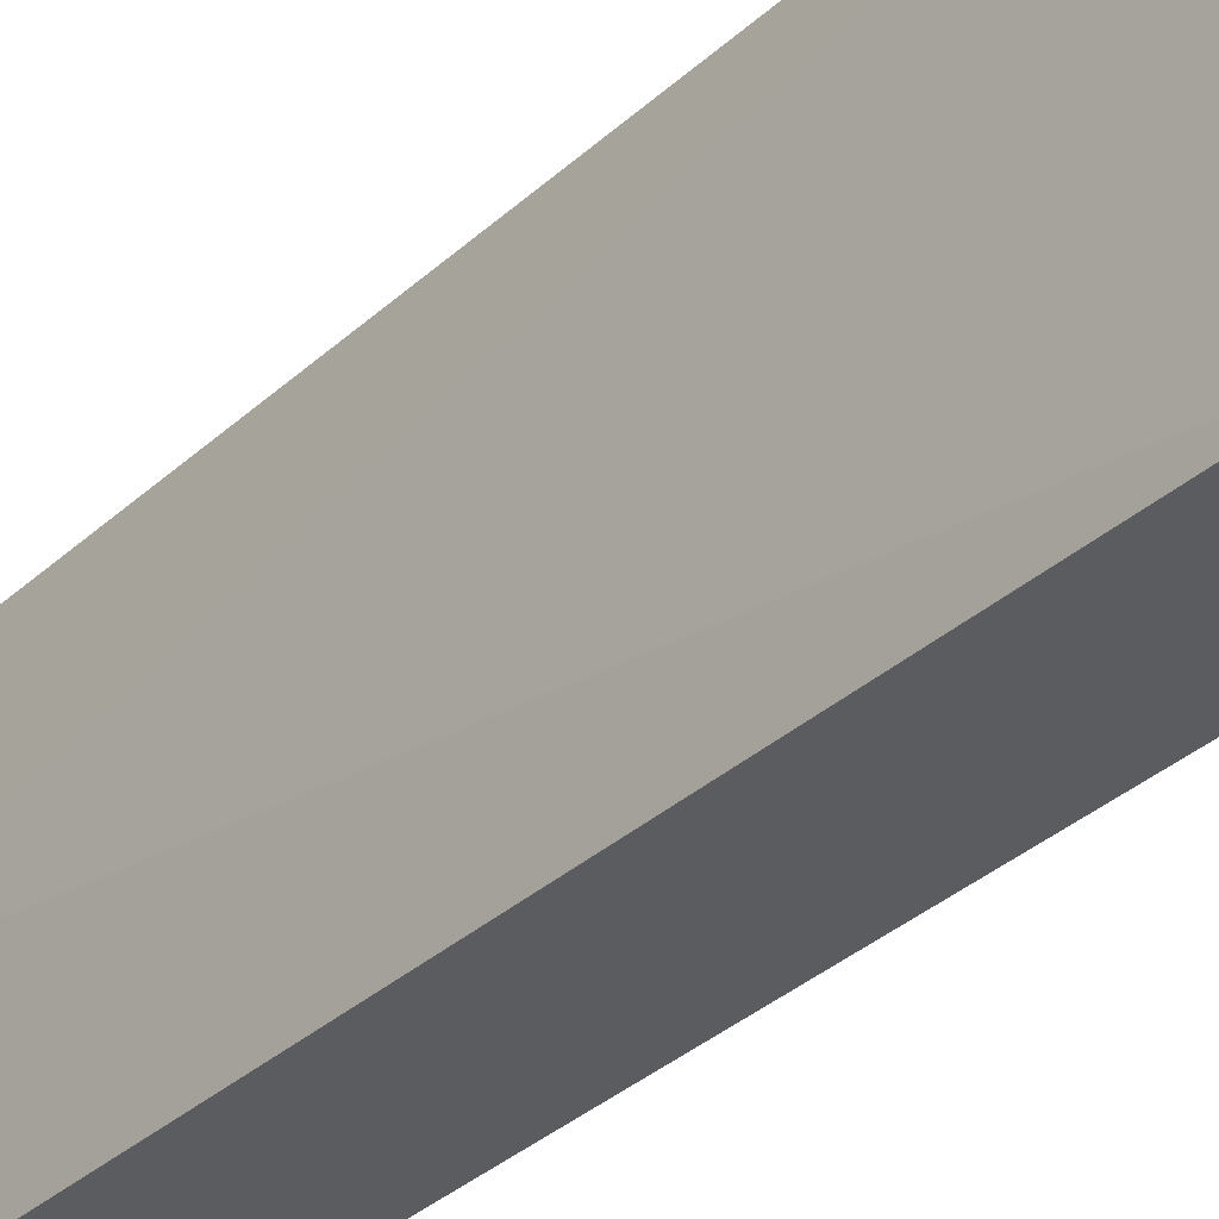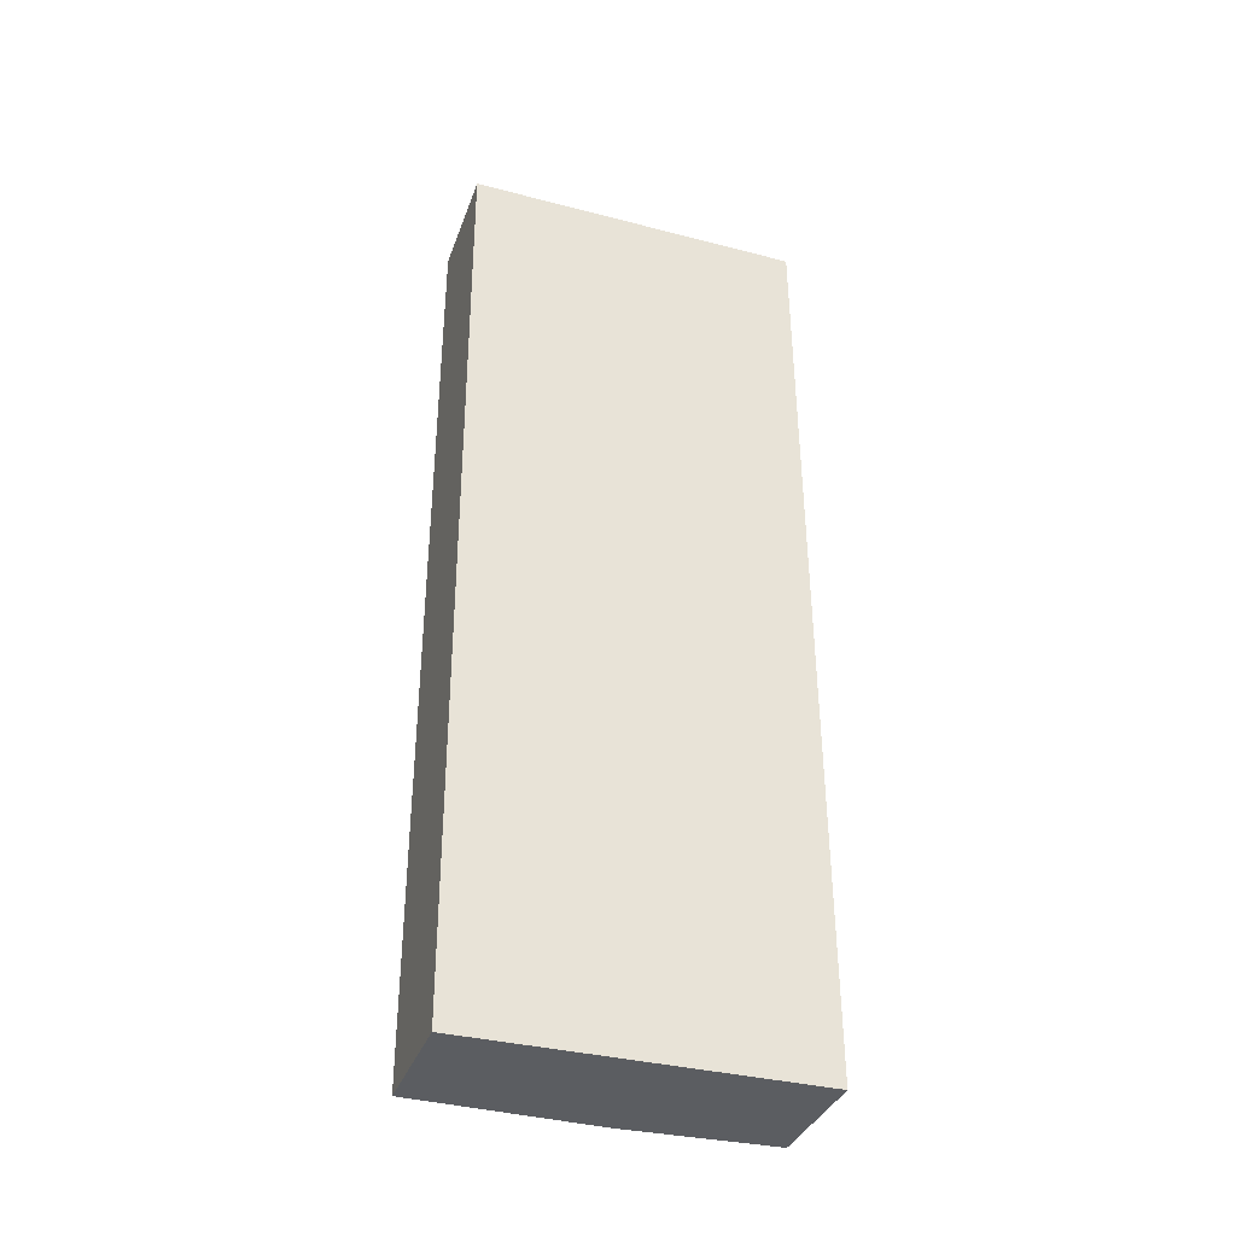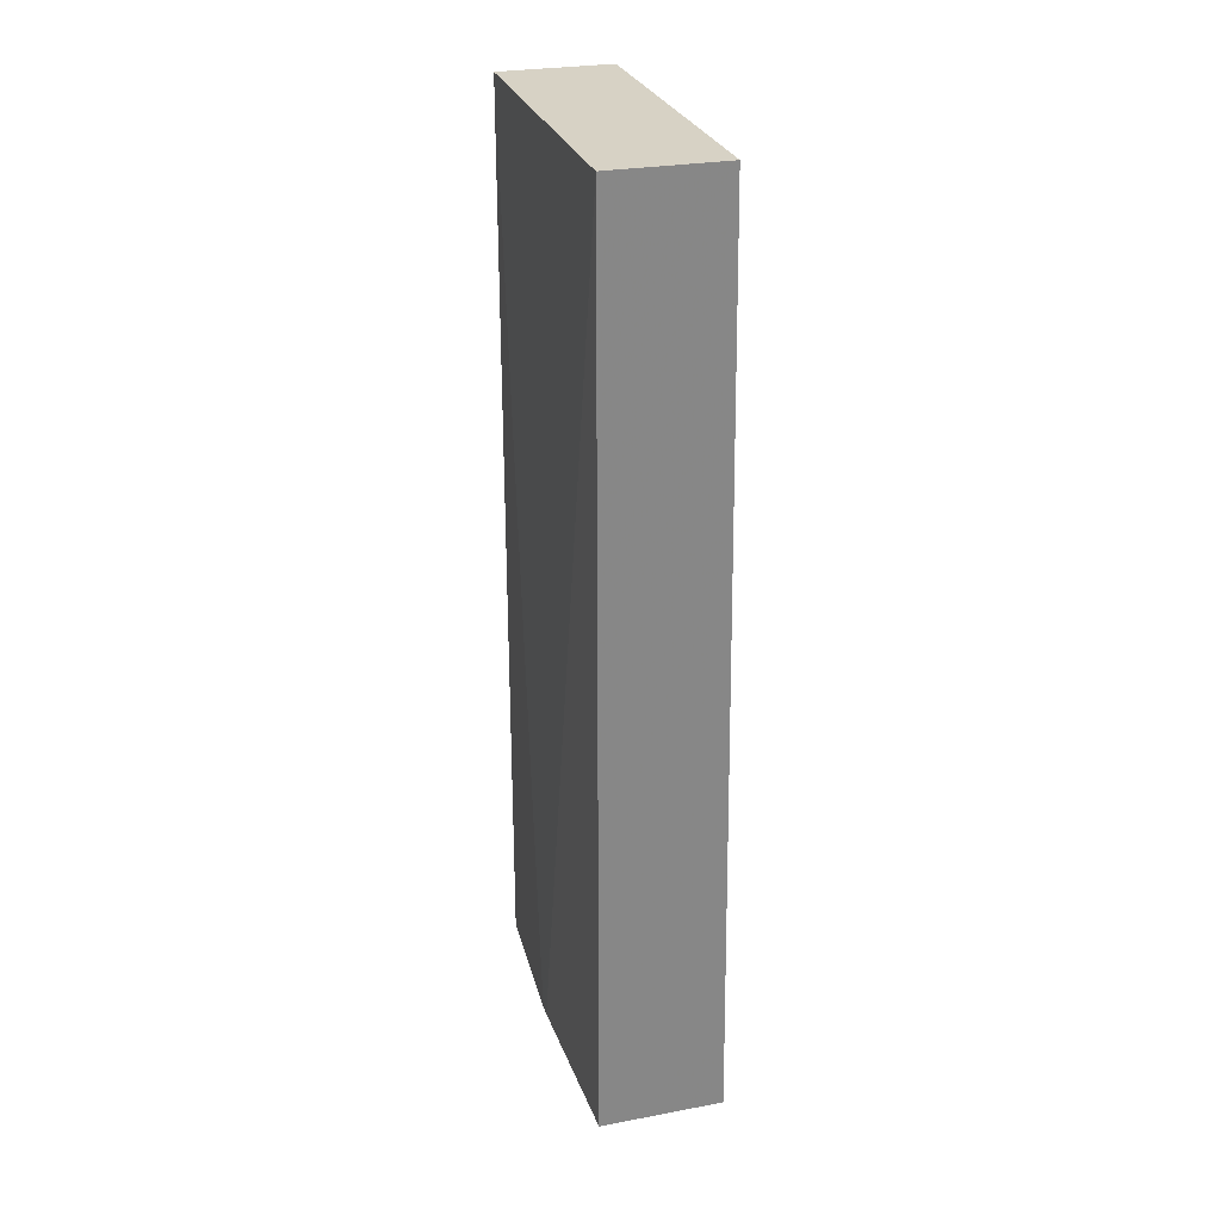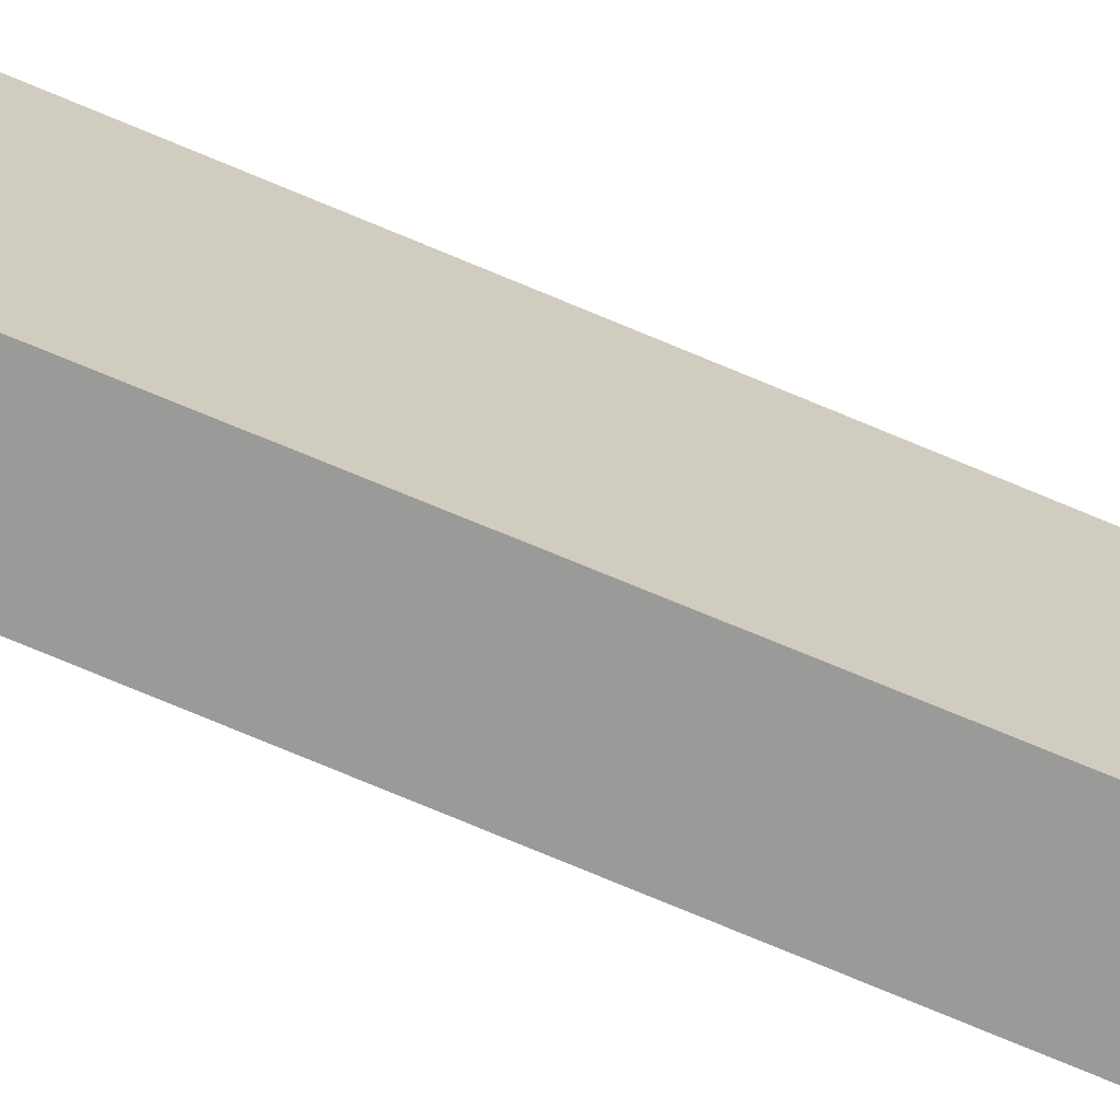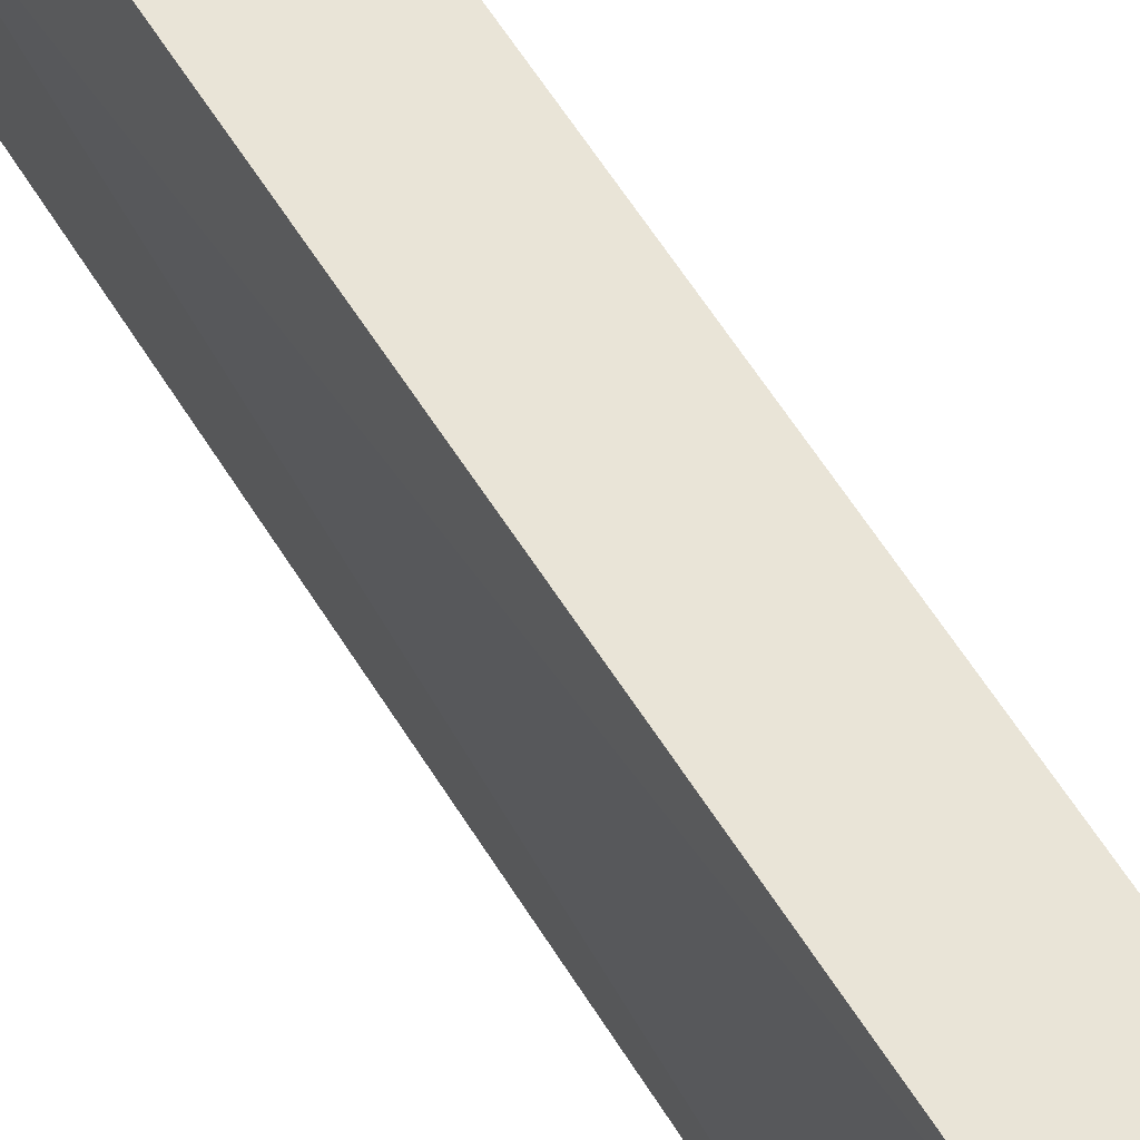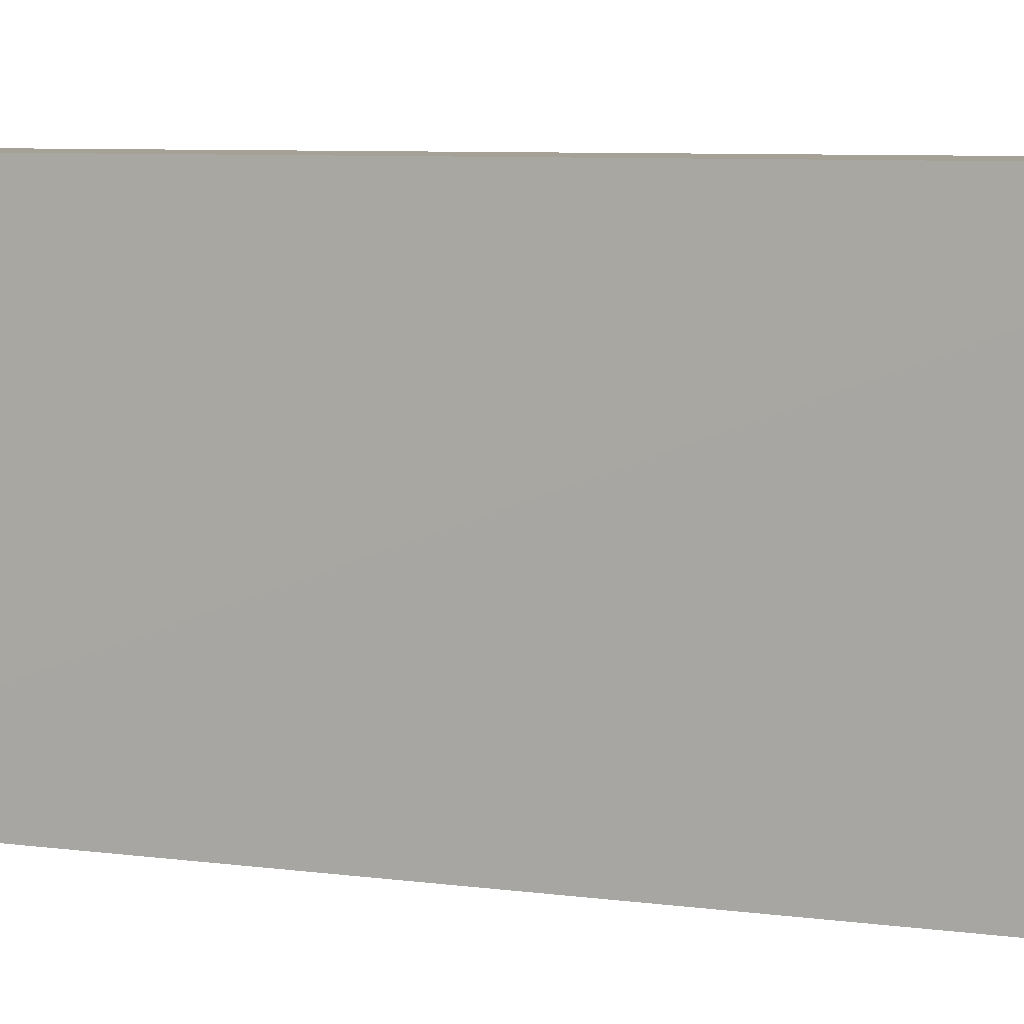
<metadata>
{"format":"obj","ext":"obj","renderer":"f3d","projection":"perspective","resolution":1024,"background":"white","views":[{"elev":-34.8,"azim":-40.1,"up":"+Y"},{"elev":-35.9,"azim":71.4,"up":"+Z"},{"elev":27.5,"azim":-16.0,"up":"+Z"},{"elev":-69.2,"azim":66.2,"up":"+Y"},{"elev":61.0,"azim":-32.1,"up":"+Y"},{"elev":6.0,"azim":114.5,"up":"+Y"}]}
</metadata>
<code>
v -0.2225 0.01495 0.3115
v -0.2225 -0.1553 0.3115
v -0.286 0.01495 0.3115
v -0.2288 0.01495 0.7812
v -0.2281 -0.1553 0.7812
v -0.286 -0.1553 0.3115
v -0.2891 -0.05878 0.3115
v -0.286 0.01495 0.7812
v -0.286 -0.1553 0.7812
v -0.2891 -0.06523 0.3115
f 2 9 6
f 7 9 8
f 7 10 9
f 6 9 10
f 4 9 5
f 4 8 9
f 3 7 8
f 2 5 9
f 1 4 5
f 1 8 4
f 1 3 8
f 1 7 3
f 1 10 7
f 1 6 10
f 1 2 6
f 1 5 2

</code>
